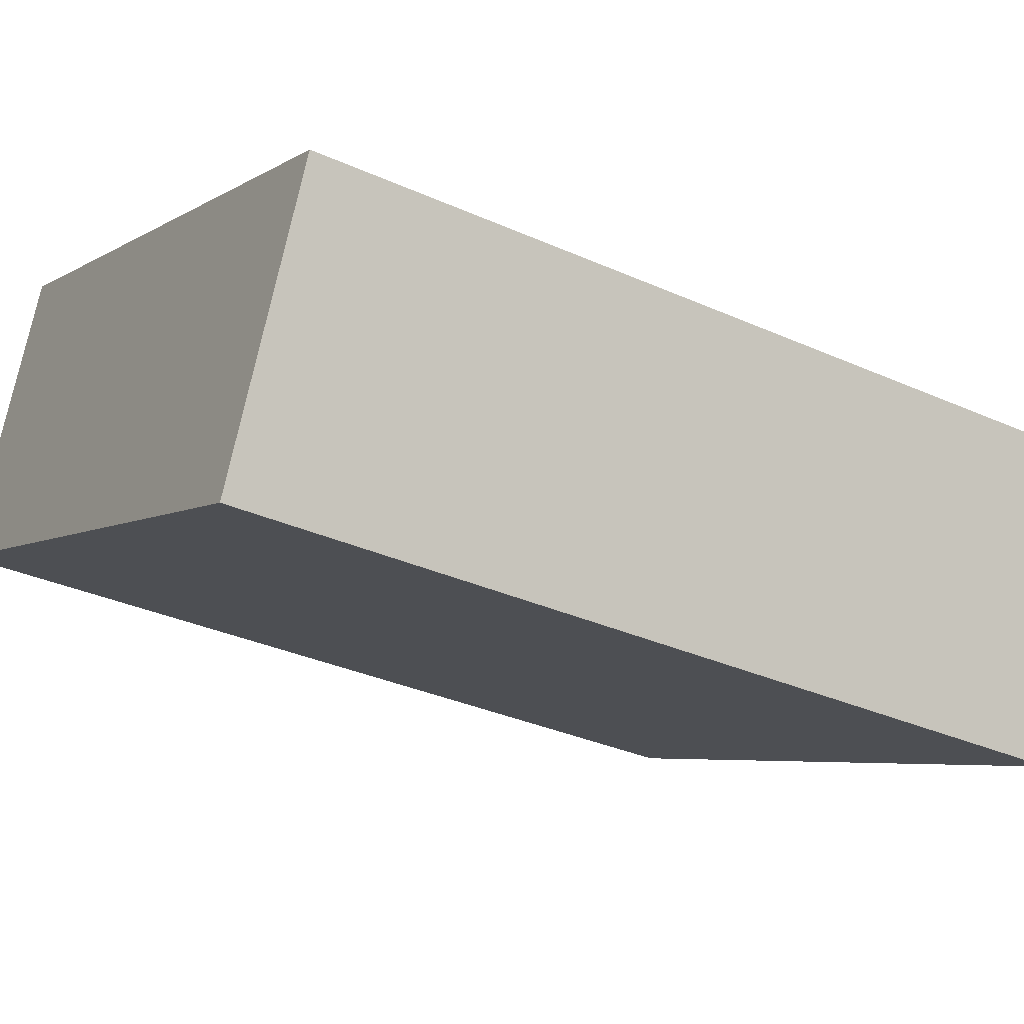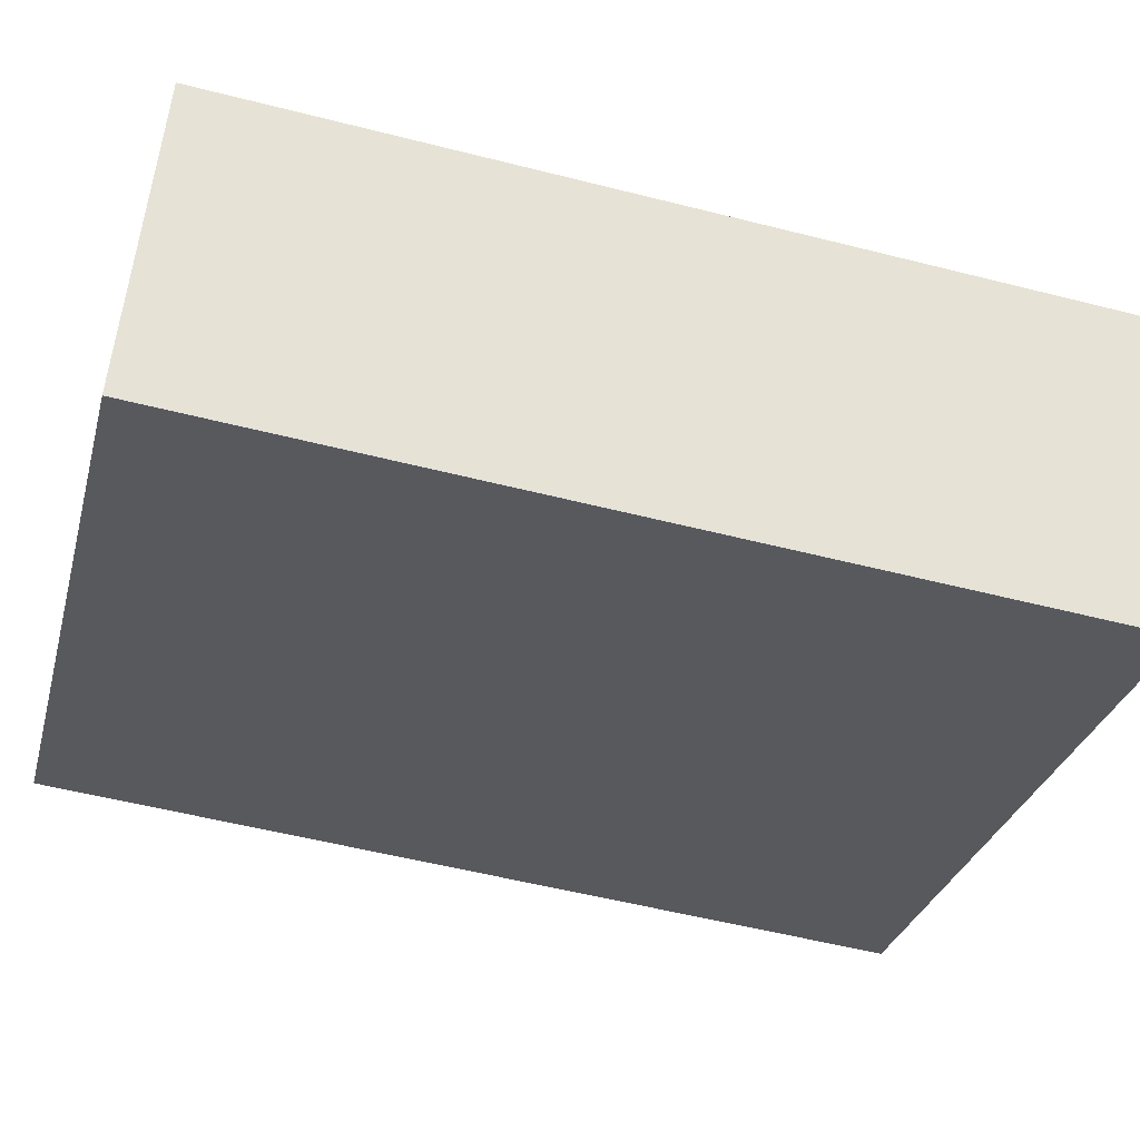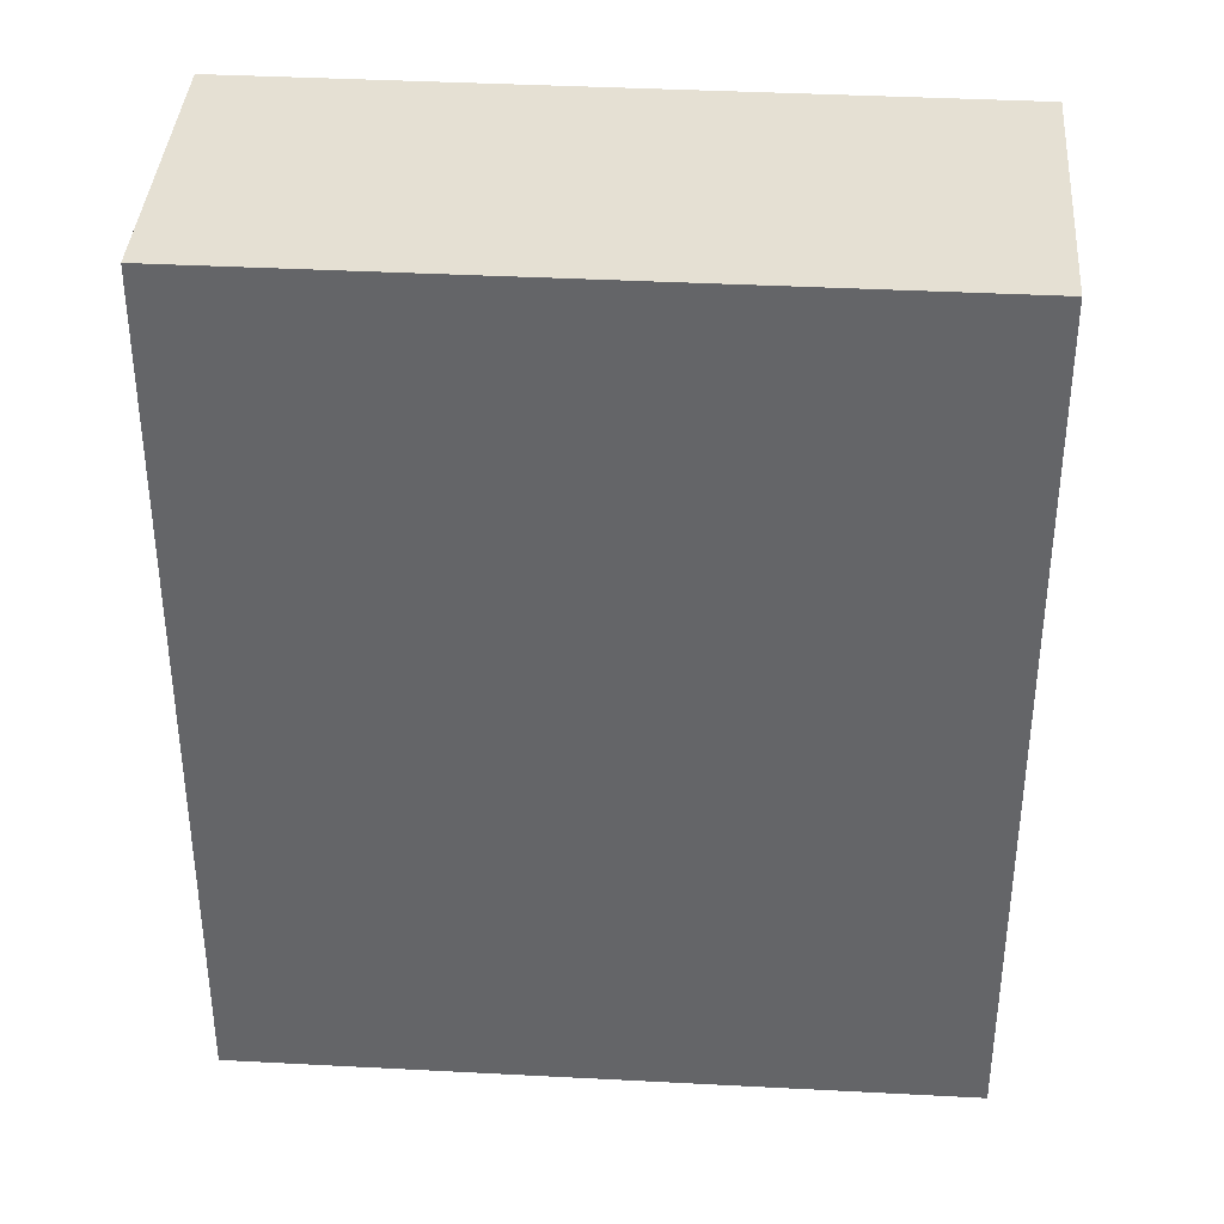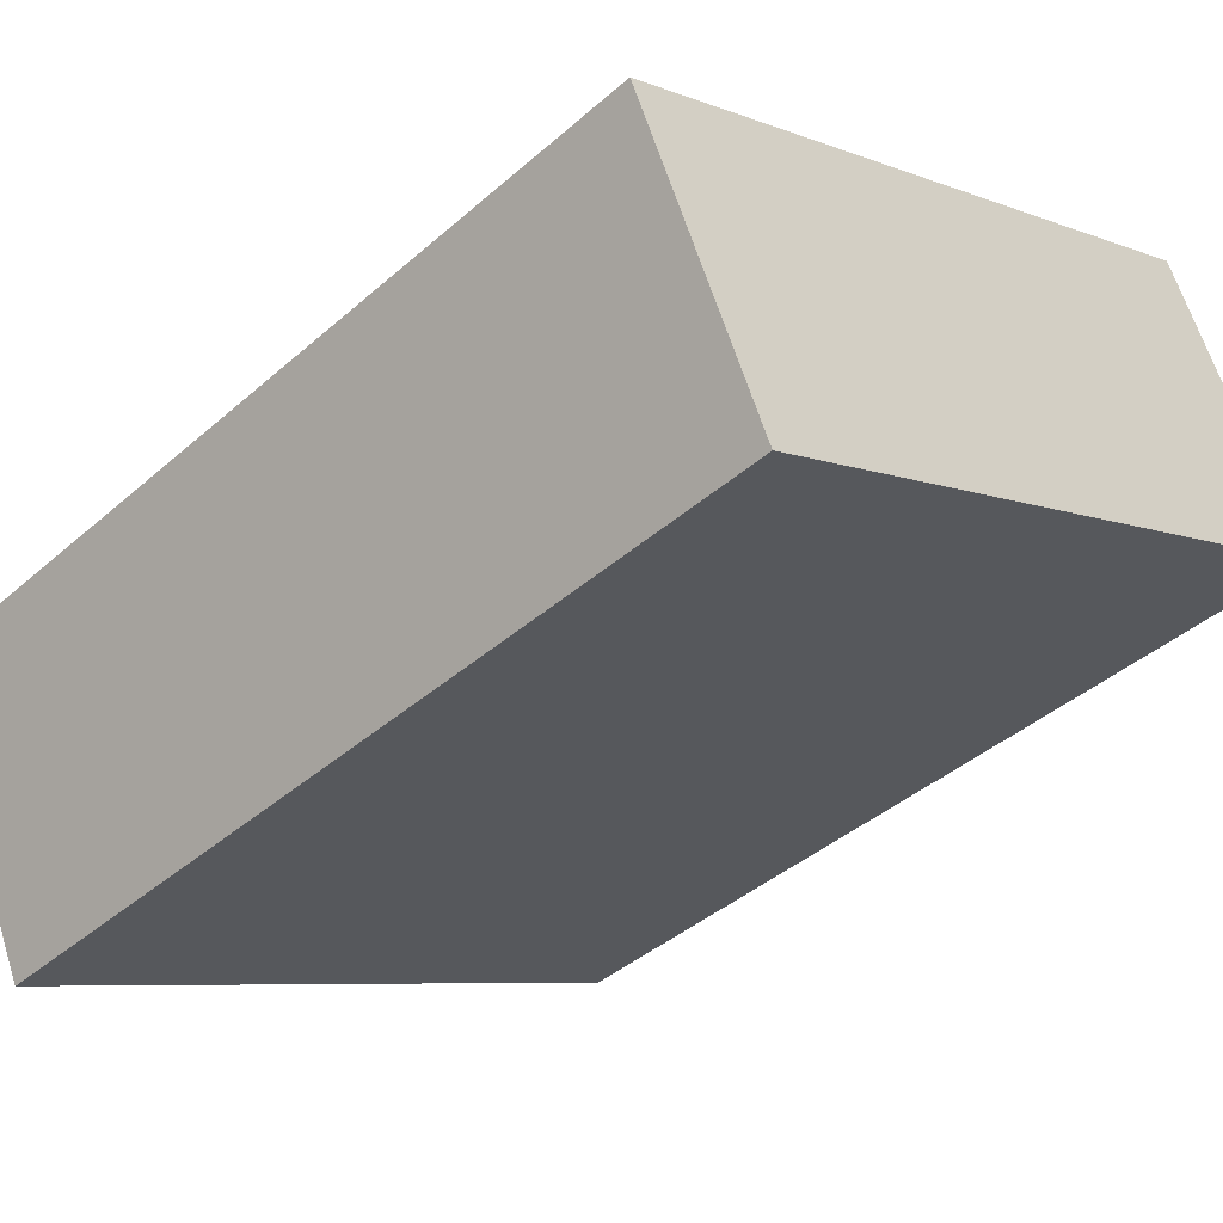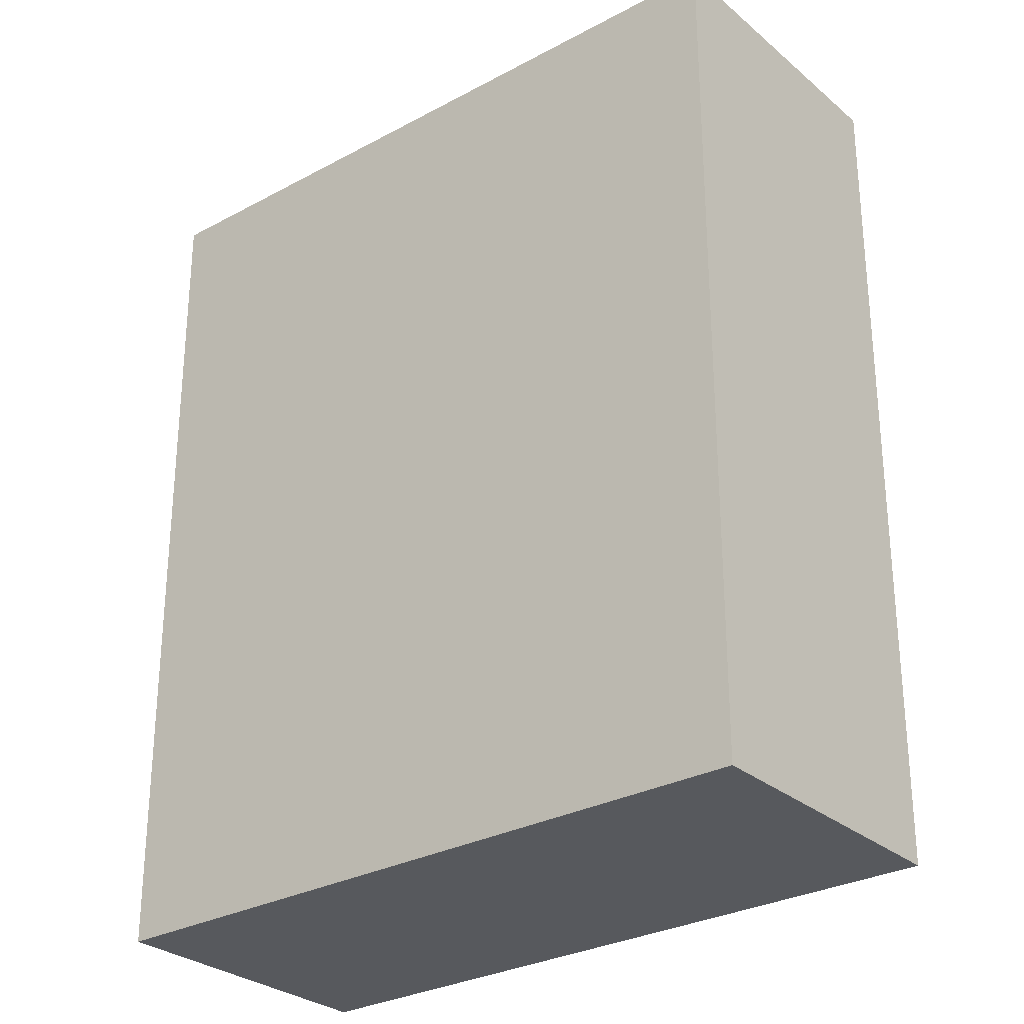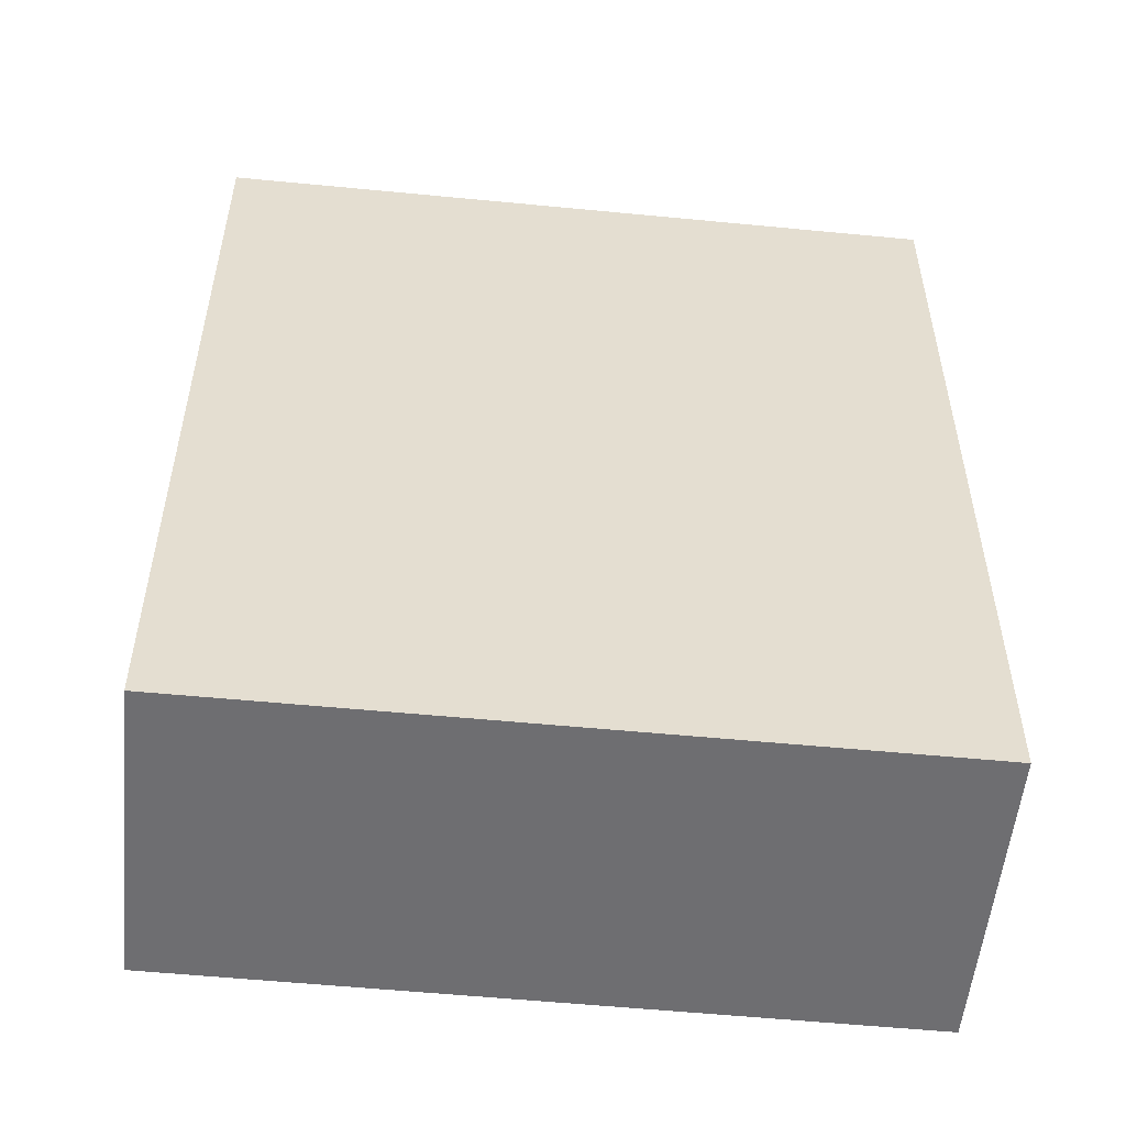
<metadata>
{"format":"obj","ext":"obj","renderer":"f3d","projection":"perspective","resolution":1024,"background":"white","views":[{"elev":-33.5,"azim":-121.4,"up":"+Z"},{"elev":-54.5,"azim":-105.1,"up":"+Z"},{"elev":38.0,"azim":-21.0,"up":"+Y"},{"elev":-40.9,"azim":-43.3,"up":"+Z"},{"elev":-29.0,"azim":-166.0,"up":"+Y"},{"elev":-54.4,"azim":149.2,"up":"+Y"}]}
</metadata>
<code>
v  0 4.077 2.496e-16
v  3.675 4.077 0.127
v  0.602 4.077 -1.3
v  3.066 4.077 1.418
v  3.066 -8.683e-17 1.418
v  3.675 -7.777e-18 0.127
v  0.602 7.96e-17 -1.3
v  0 0 0
g defaultobject
f 1 2 3
f 2 1 4
f 5 2 4
f 2 5 6
f 6 3 2
f 3 6 7
f 7 1 3
f 1 7 8
f 8 4 1
f 4 8 5
f 5 7 6
f 7 5 8

</code>
